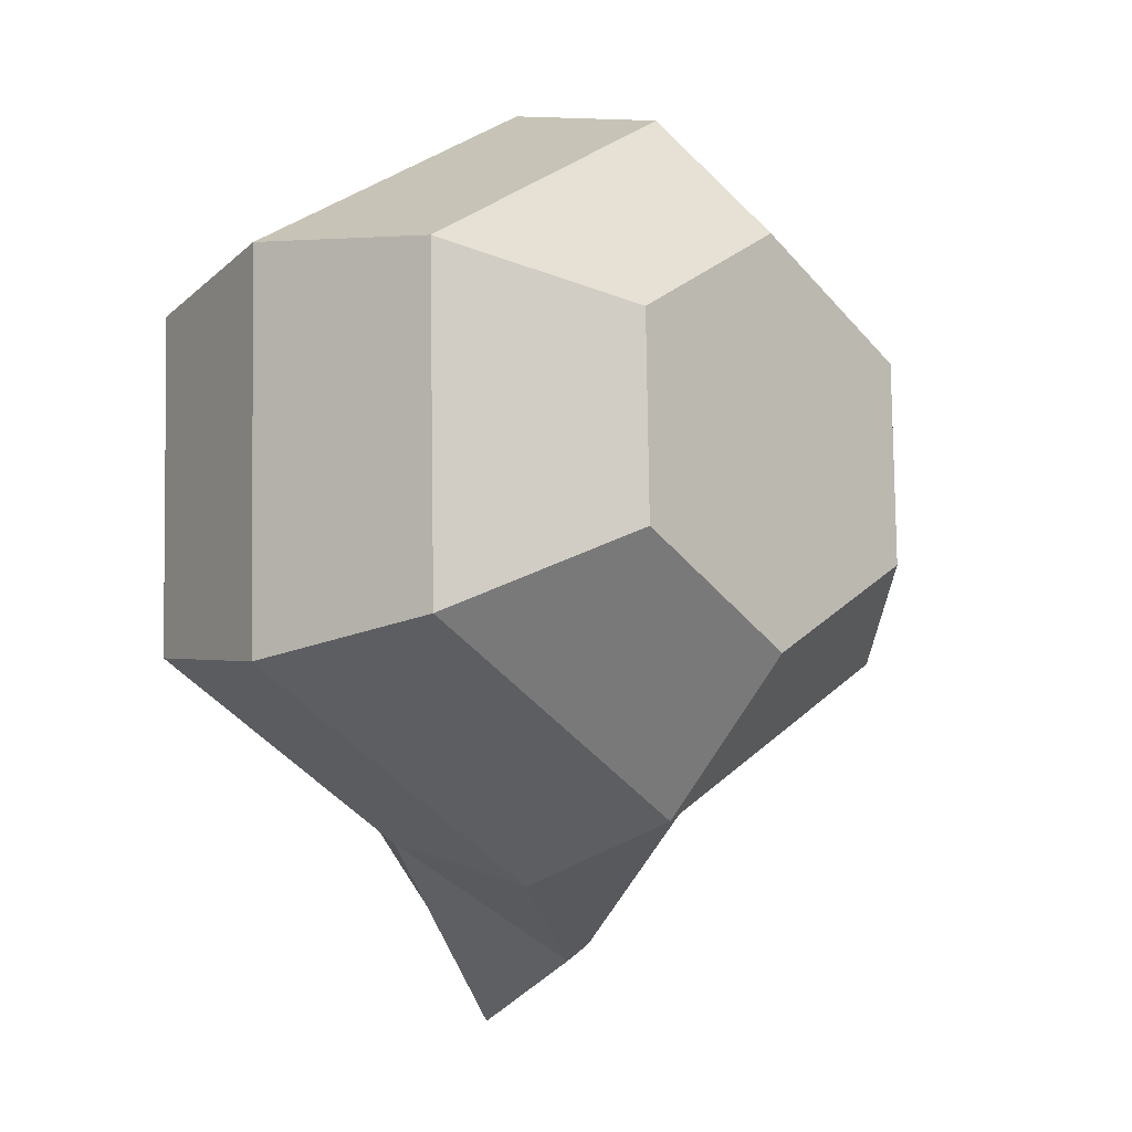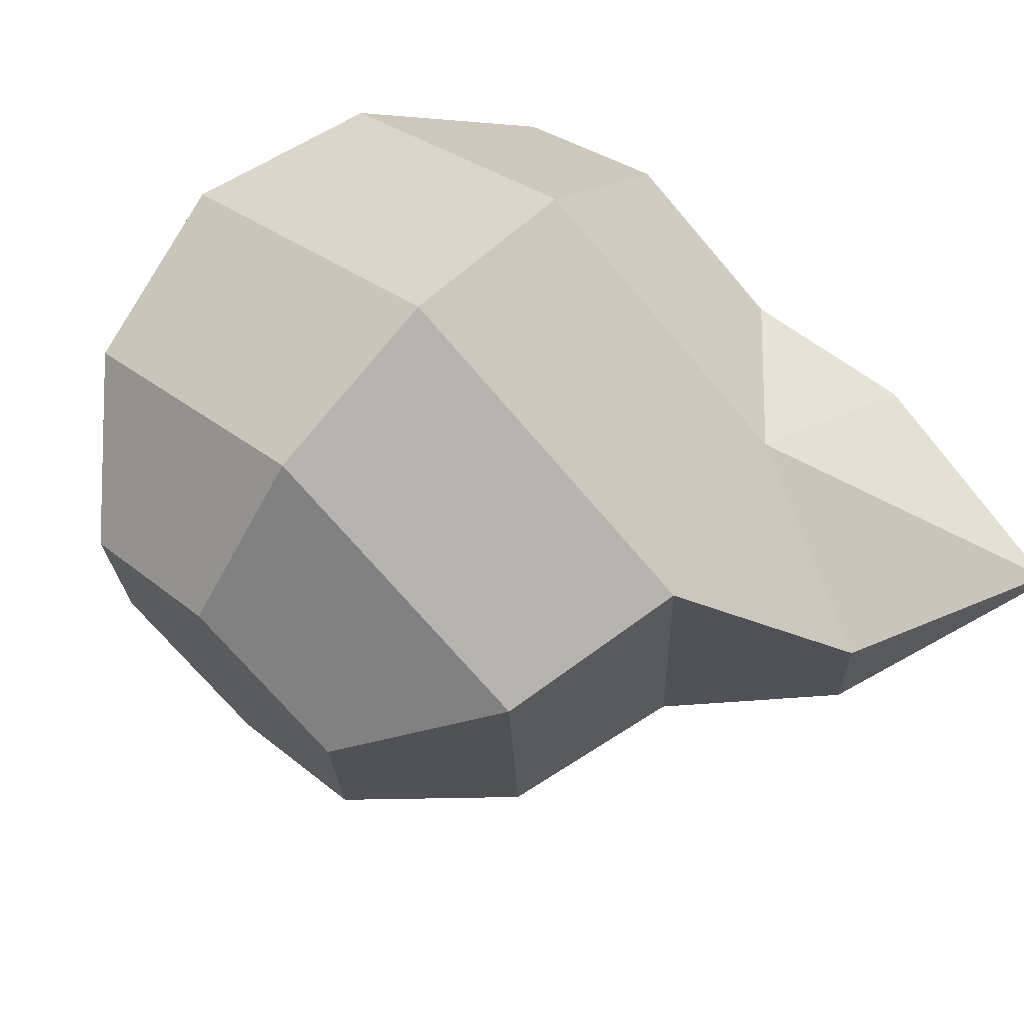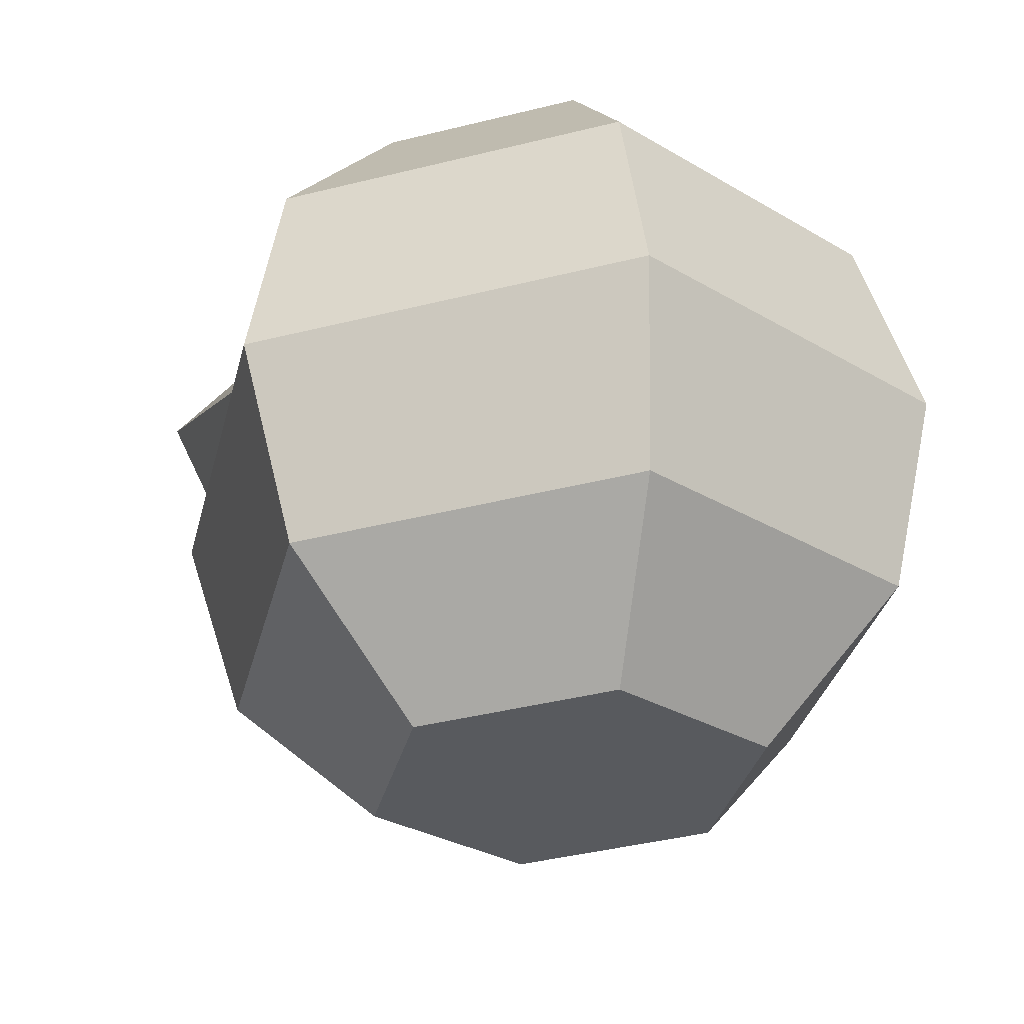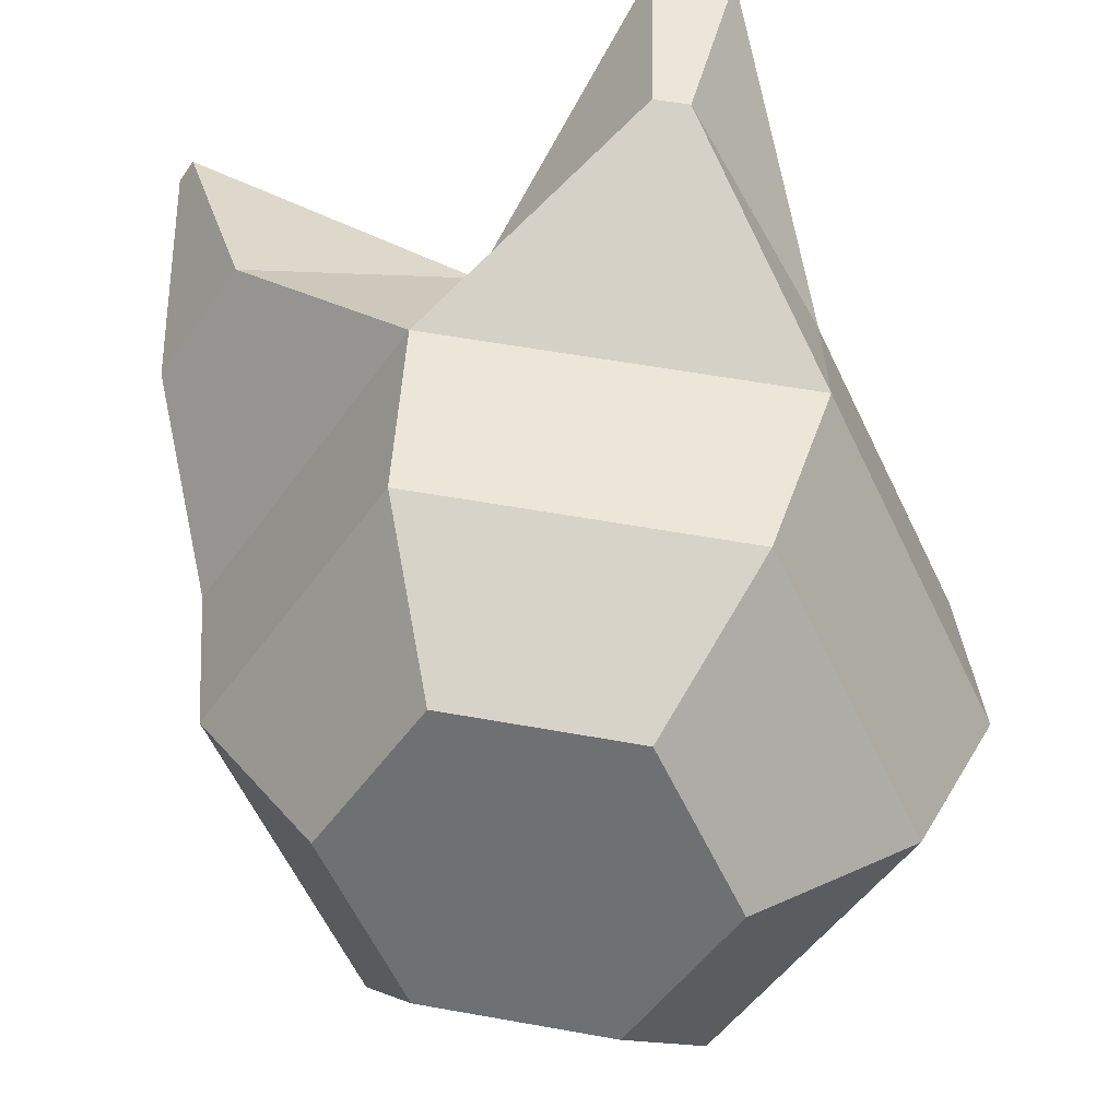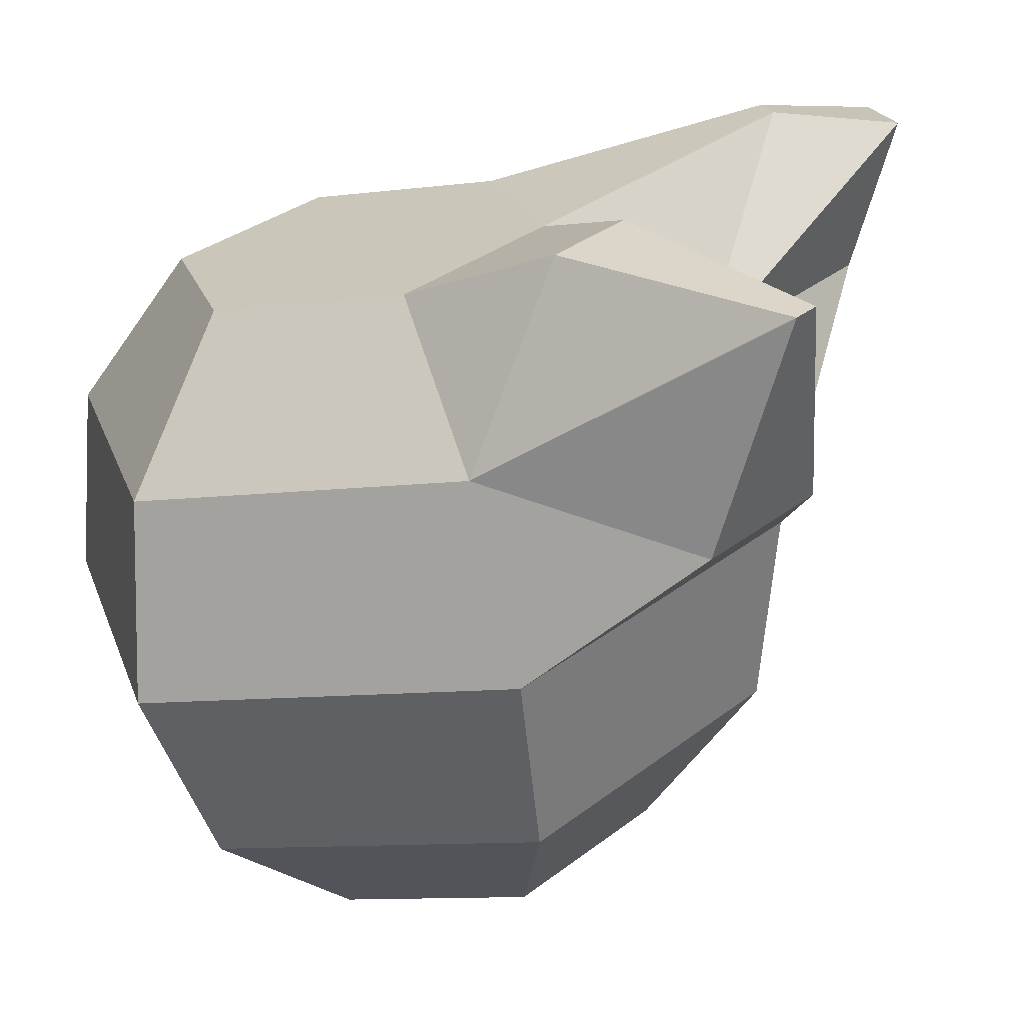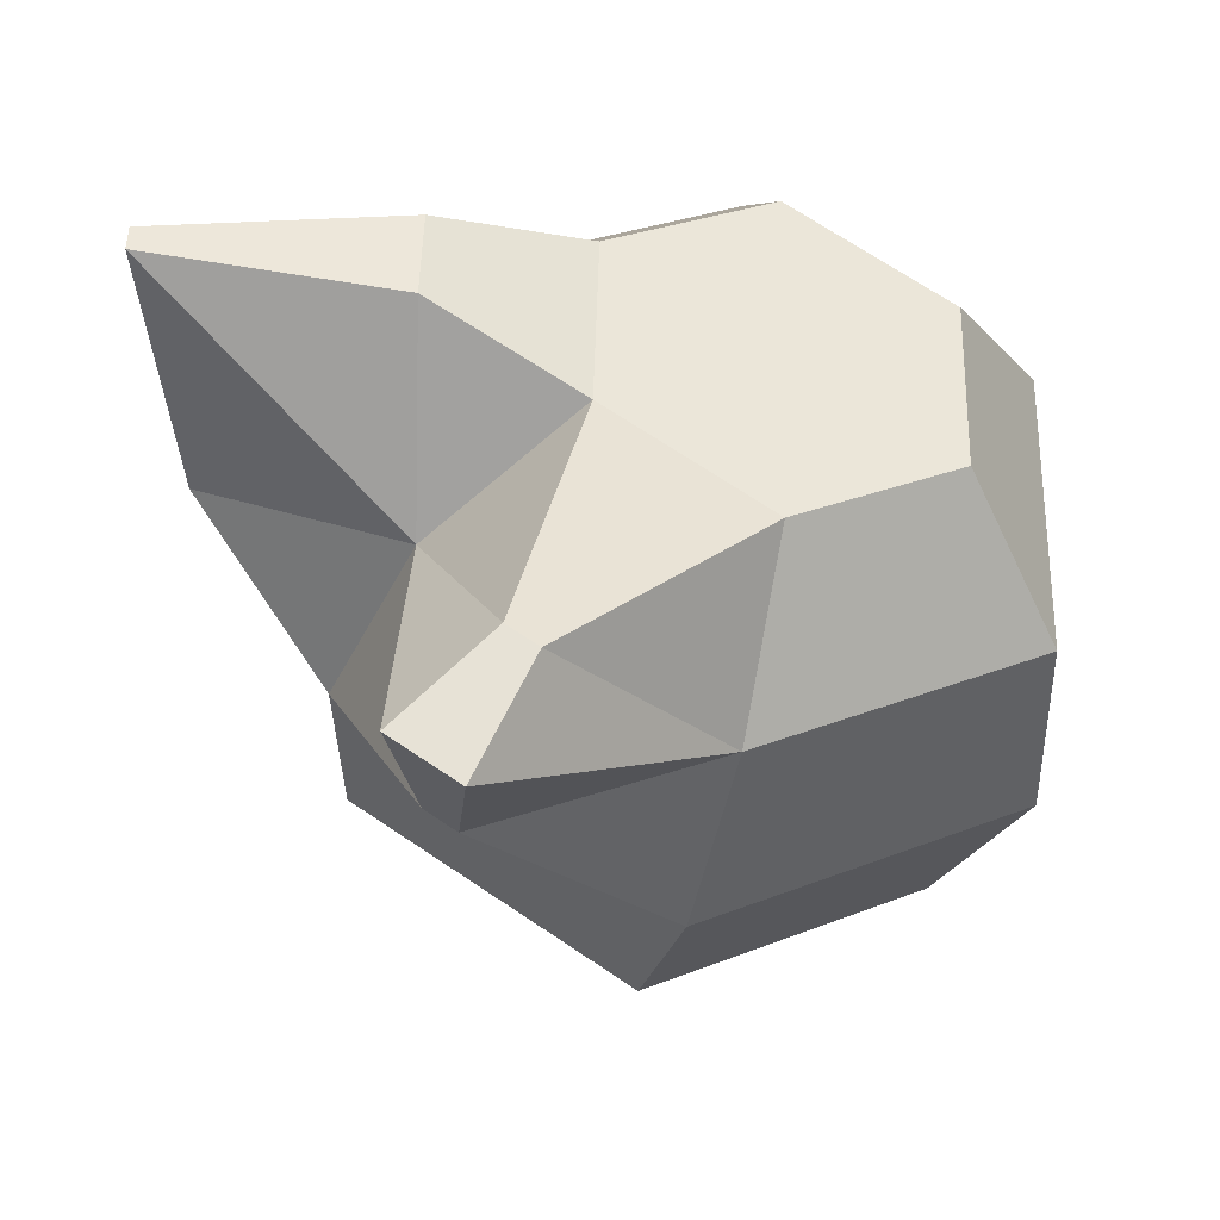
<metadata>
{"format":"obj","ext":"obj","renderer":"f3d","projection":"perspective","resolution":1024,"background":"white","views":[{"elev":-10.7,"azim":-31.7,"up":"+Z"},{"elev":69.8,"azim":55.6,"up":"+Z"},{"elev":-43.2,"azim":-74.3,"up":"+Y"},{"elev":-48.6,"azim":145.0,"up":"+Y"},{"elev":31.7,"azim":41.6,"up":"+Y"},{"elev":-38.6,"azim":180.0,"up":"+Z"}]}
</metadata>
<code>
v -0.06749 0.5357 0.588
v -0.07635 0.5194 0.5944
v -0.07654 0.4999 0.5967
v -0.06802 0.4824 0.5941
v -0.05306 0.4716 0.5874
v -0.06697 0.536 0.5691
v -0.07546 0.5199 0.5616
v -0.07551 0.5005 0.5588
v -0.06713 0.4829 0.5612
v -0.05255 0.4719 0.5684
v -0.04297 0.508 0.5408
v -0.03895 0.4894 0.5457
v -0.03628 0.4757 0.5594
v -0.03494 0.5432 0.57
v -0.01146 0.5149 0.5607
v -0.01166 0.4954 0.563
v -0.02052 0.4791 0.5694
v -0.03546 0.5429 0.589
v -0.02088 0.5319 0.5962
v -0.01249 0.5143 0.5986
v -0.01255 0.4949 0.5958
v -0.02104 0.4788 0.5883
v -0.05173 0.5391 0.598
v -0.04906 0.5254 0.6117
v -0.04503 0.5068 0.6166
v -0.04073 0.4884 0.6113
v -0.03731 0.475 0.5973
v -0.0507 0.5397 0.5601
v -0.04727 0.5264 0.5461
v -0.01998 0.5324 0.5633
v 0.003819 0.5514 0.5794
v 0.003747 0.5514 0.582
v -0.02055 0.5503 0.5753
v 0.000464 0.5285 0.573
v -0.0208 0.5502 0.5847
v 6.8e-05 0.5283 0.5875
v -0.02567 0.5452 0.5293
v -0.01921 0.5466 0.5334
v -0.03119 0.5475 0.5406
v -0.0244 0.5306 0.5352
v -0.02822 0.5481 0.5425
v -0.02143 0.5312 0.537
f 17 27 5
f 3 9 4
f 1 7 2
f 5 9 10
f 2 8 3
f 6 29 7
f 9 13 10
f 7 11 8
f 1 28 6
f 8 12 9
f 13 16 17
f 30 42 38
f 11 16 12
f 28 41 39
f 16 22 17
f 19 35 18
f 15 21 16
f 20 34 36
f 22 26 27
f 19 25 20
f 1 18 14
f 20 26 21
f 18 24 19
f 27 4 5
f 24 3 25
f 25 4 26
f 23 2 24
f 13 5 10
f 31 36 34
f 31 35 32
f 30 33 31
f 18 33 14
f 19 36 32
f 30 34 15
f 37 42 40
f 37 41 38
f 29 40 11
f 11 42 15
f 30 41 14
f 29 39 37
f 17 22 27
f 3 8 9
f 1 6 7
f 5 4 9
f 2 7 8
f 6 28 29
f 9 12 13
f 7 29 11
f 1 14 28
f 8 11 12
f 13 12 16
f 30 15 42
f 11 15 16
f 28 14 41
f 16 21 22
f 19 32 35
f 15 20 21
f 20 15 34
f 22 21 26
f 19 24 25
f 1 23 18
f 20 25 26
f 18 23 24
f 27 26 4
f 24 2 3
f 25 3 4
f 23 1 2
f 13 17 5
f 31 32 36
f 31 33 35
f 30 14 33
f 18 35 33
f 19 20 36
f 30 31 34
f 37 38 42
f 37 39 41
f 29 37 40
f 11 40 42
f 30 38 41
f 29 28 39

</code>
